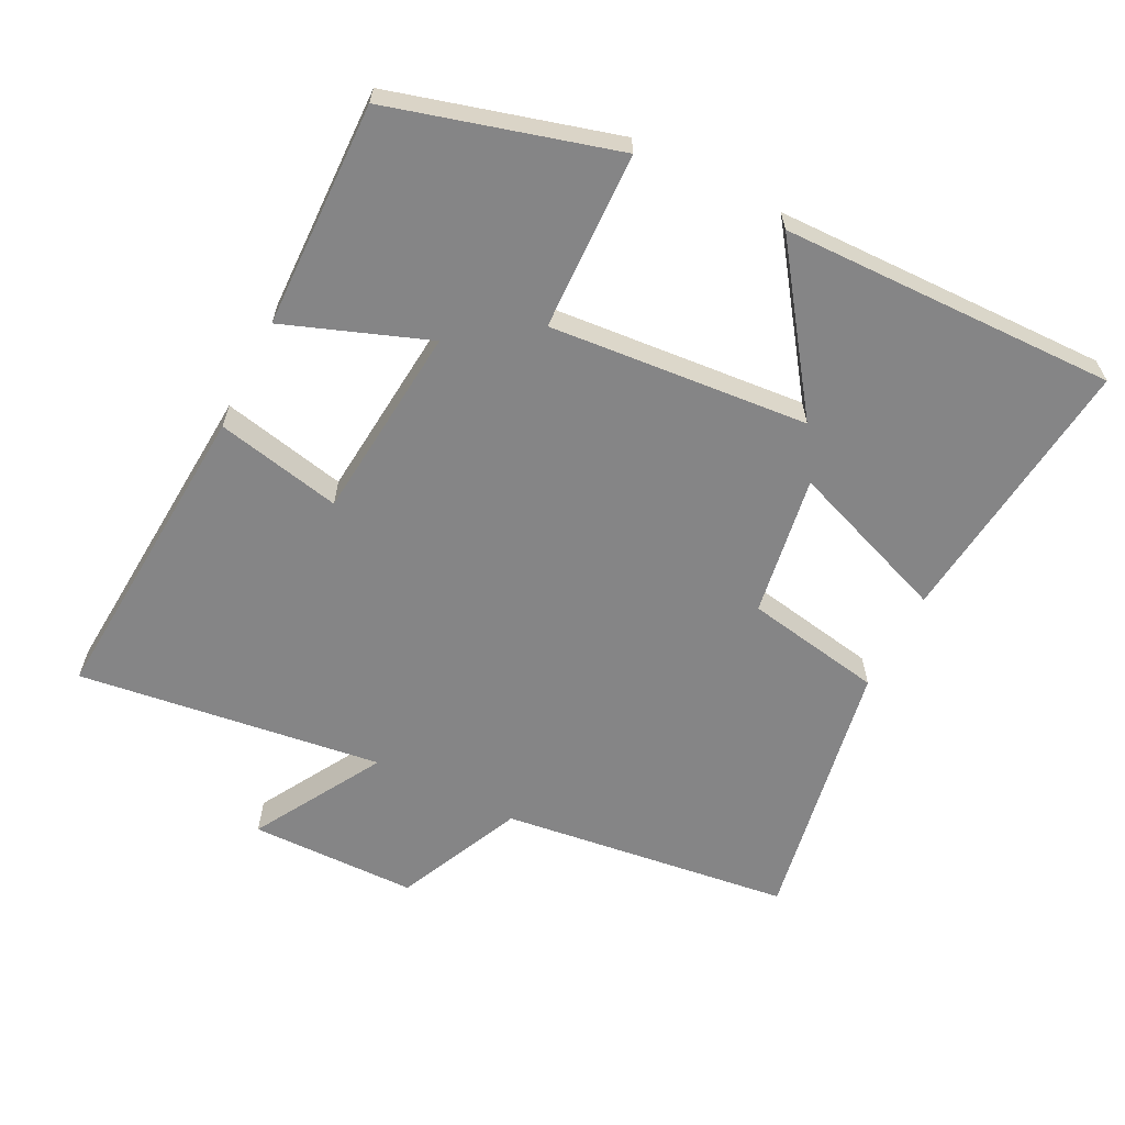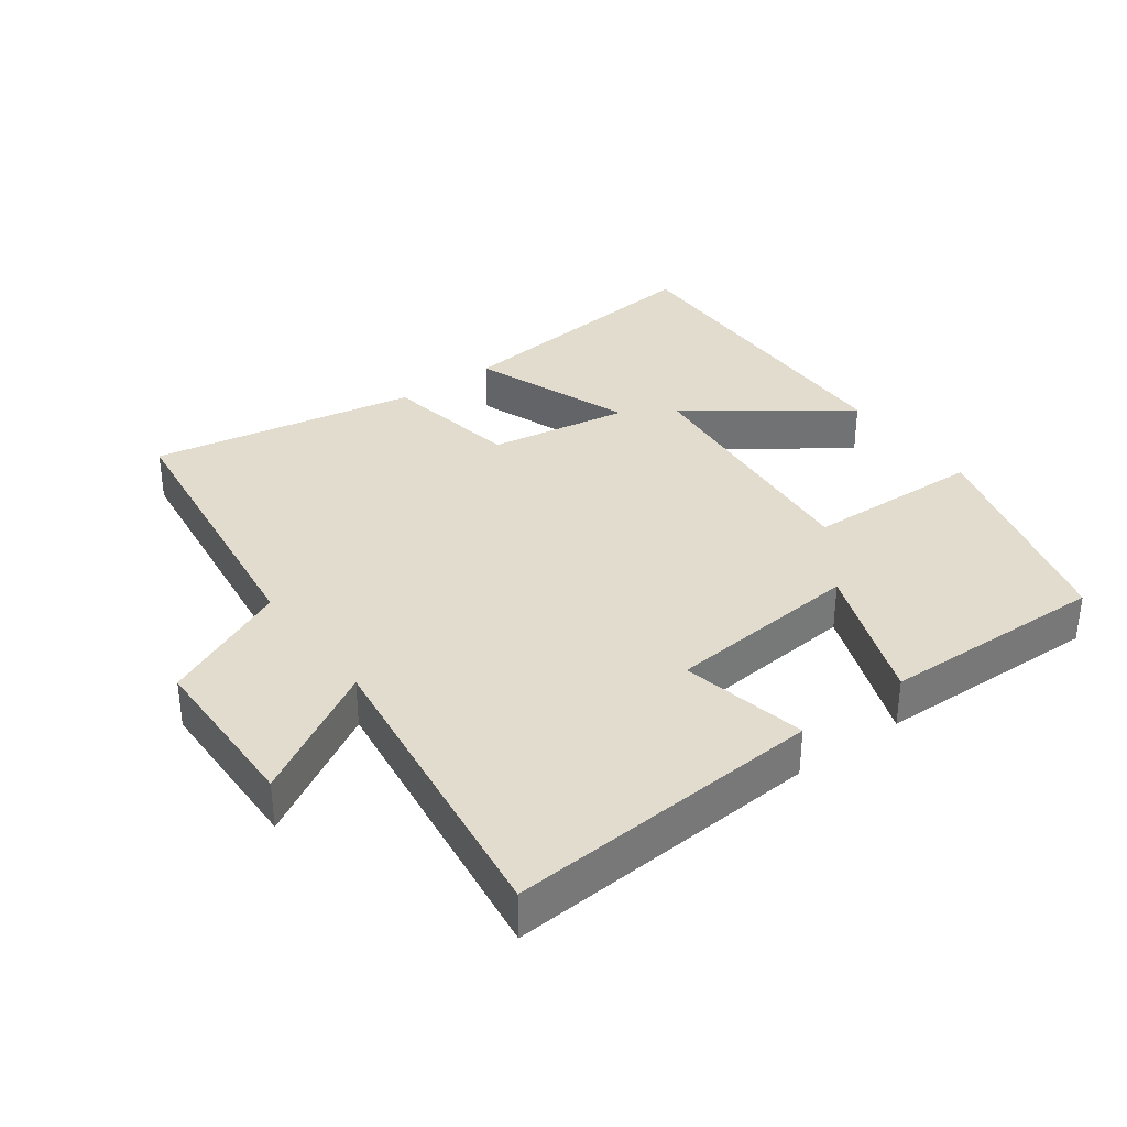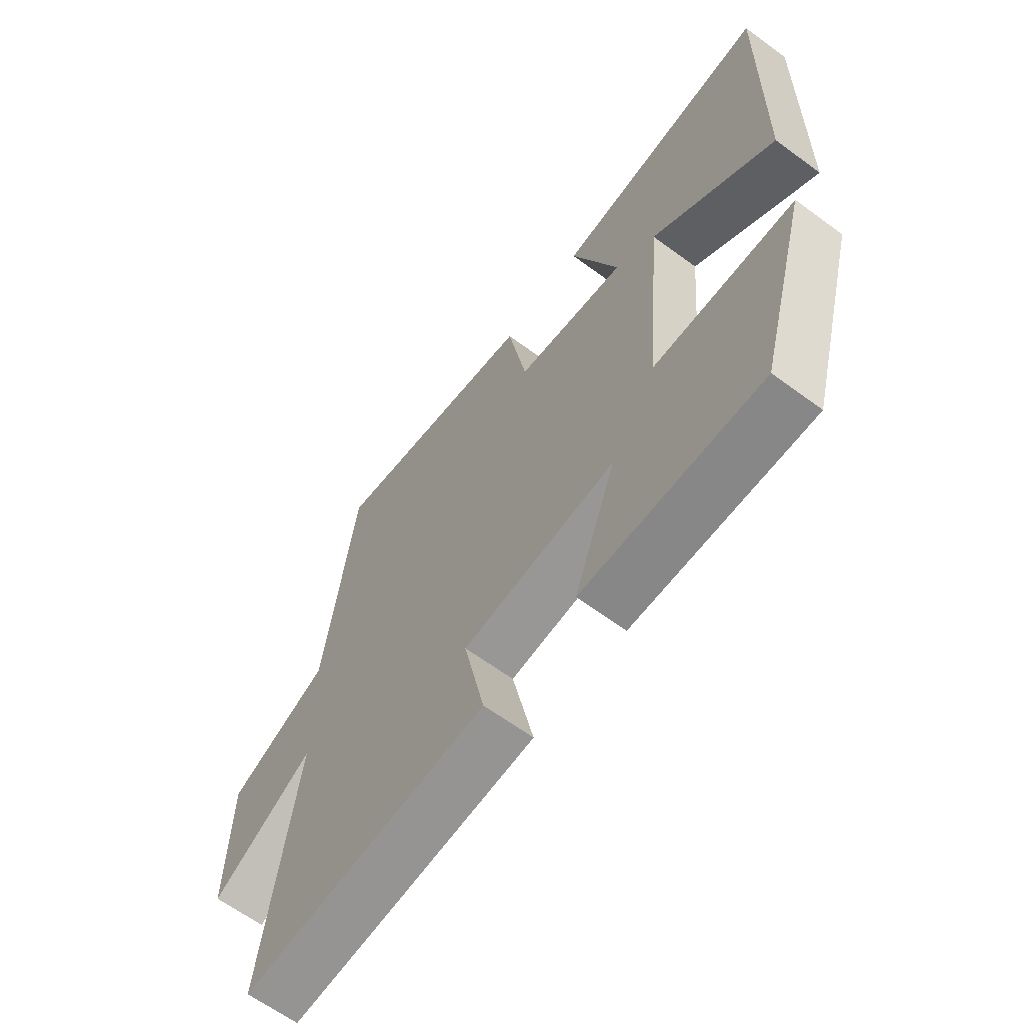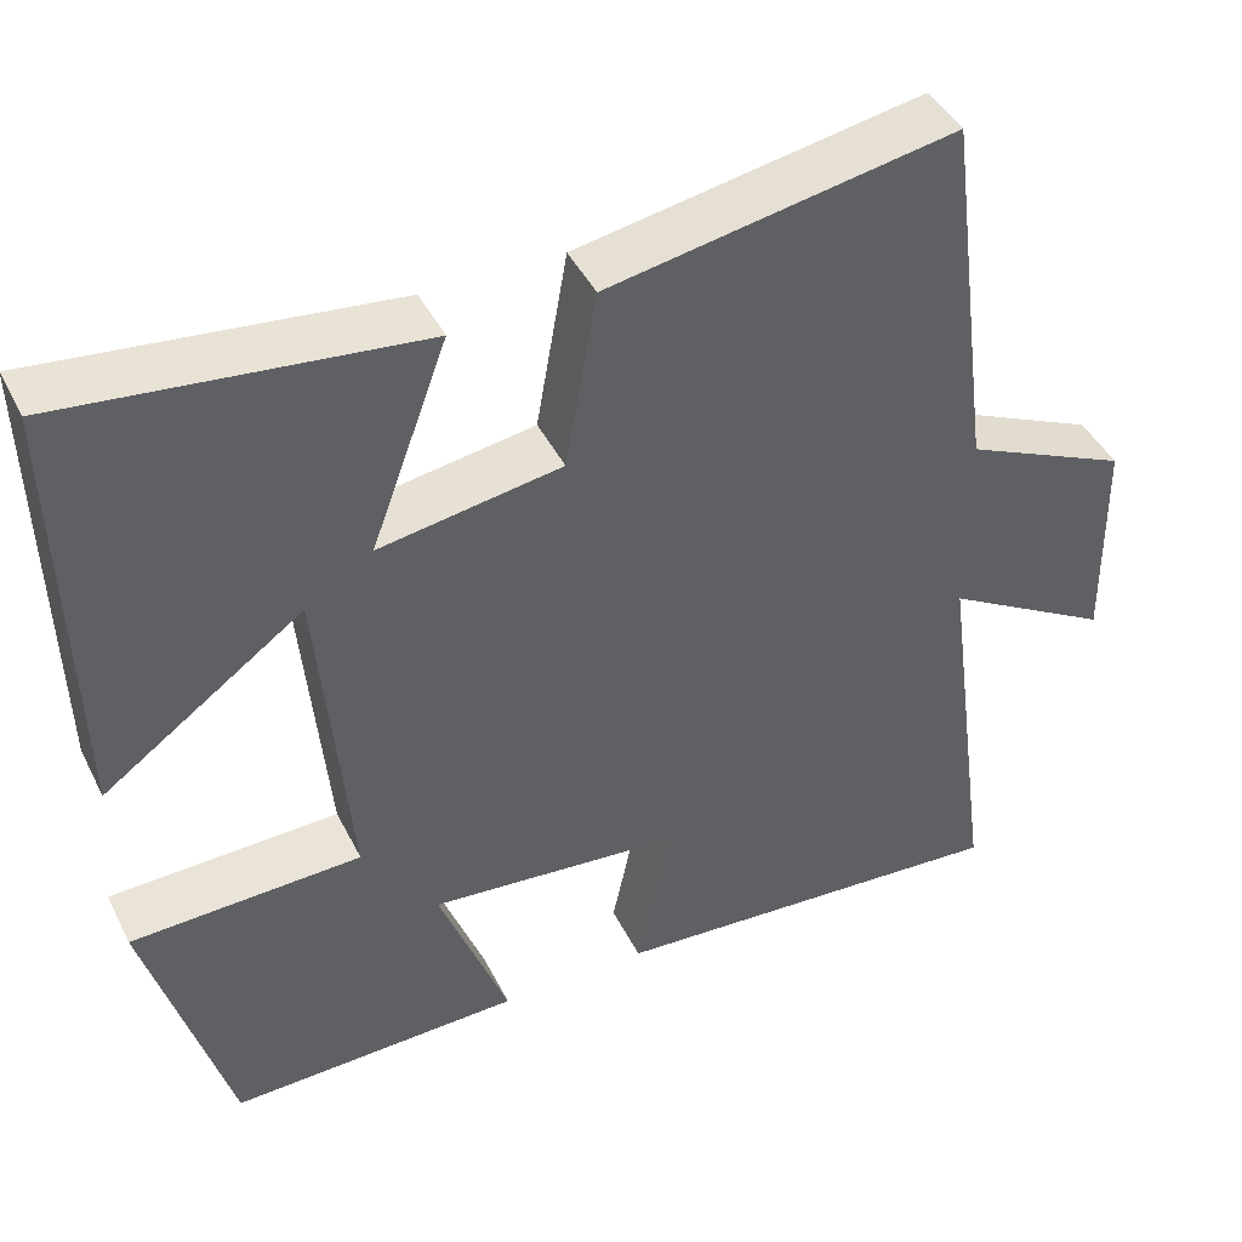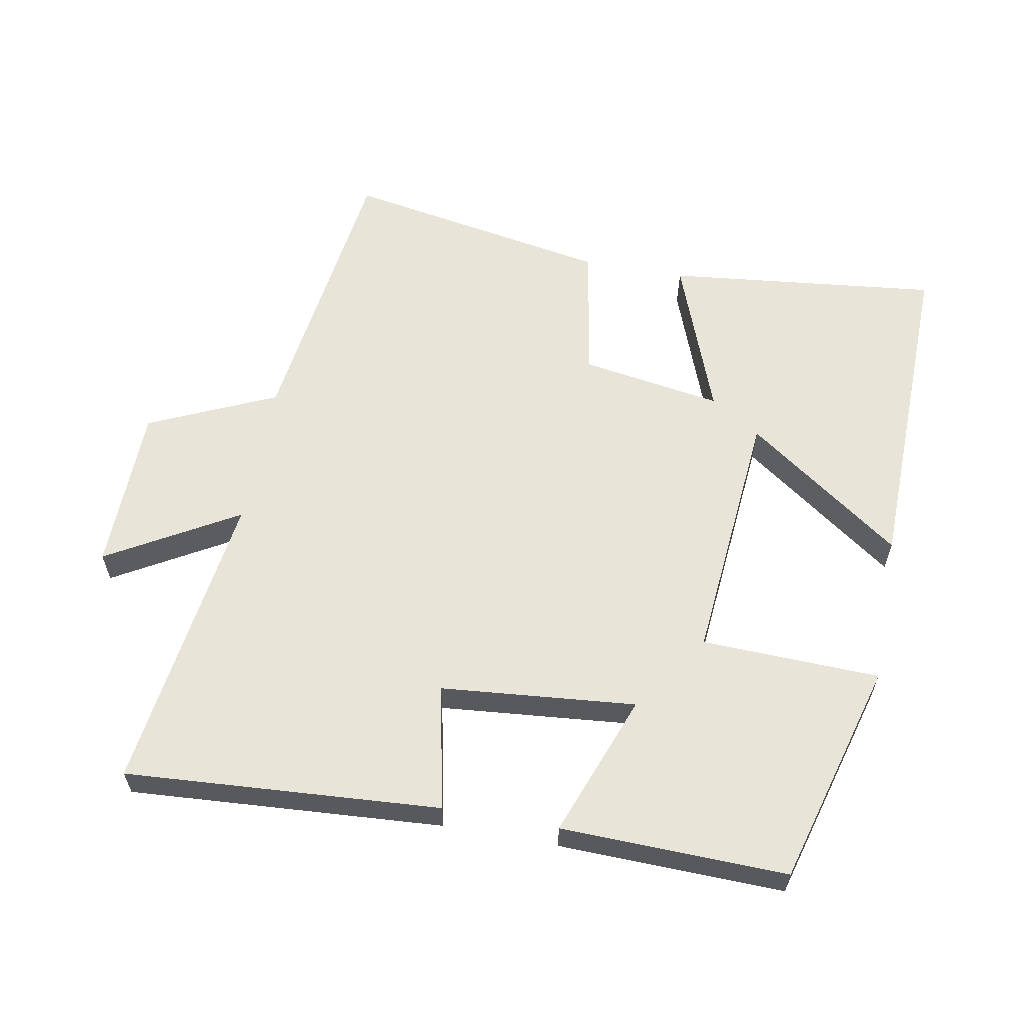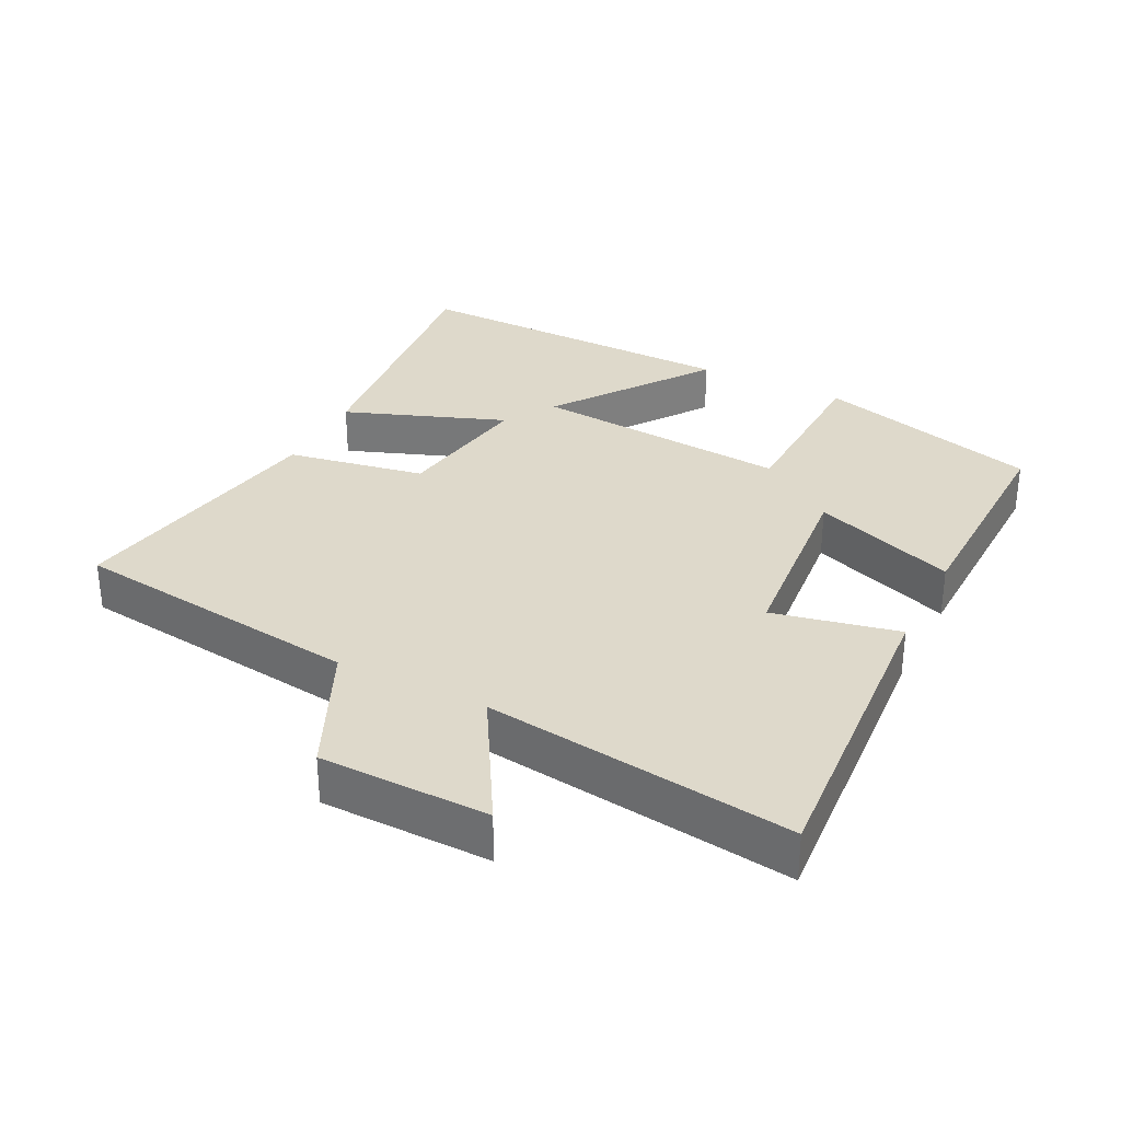
<metadata>
{"format":"obj","ext":"obj","renderer":"f3d","projection":"perspective","resolution":1024,"background":"white","views":[{"elev":-61.9,"azim":-117.0,"up":"+Y"},{"elev":34.6,"azim":143.7,"up":"+Y"},{"elev":-63.9,"azim":-126.6,"up":"+Z"},{"elev":43.6,"azim":-25.2,"up":"+Z"},{"elev":60.0,"azim":-169.6,"up":"+Y"},{"elev":31.7,"azim":116.6,"up":"+Y"}]}
</metadata>
<code>
v -0.511 0.07 0.544
v -0.107 0.07 0.5
v -0.195 0.07 0.262
v 0.013 0.07 0.296
v 0.049 0.07 0.5
v 0.444 0.07 0.572
v 0.5 0.07 0.142
v 0.688 0.07 0.057
v 0.692 0.07 -0.191
v 0.5 0.07 -0.08
v 0.561 0.07 -0.531
v 0.097 0.07 -0.5
v 0.136 0.07 -0.315
v -0.152 0.07 -0.289
v -0.073 0.07 -0.5
v -0.406 0.07 -0.509
v -0.5 0.07 -0.178
v -0.237 0.07 -0.169
v -0.271 0.07 0.213
v -0.5 0.07 0.048
v -0.511 0 0.544
v -0.107 0 0.5
v -0.195 0 0.262
v 0.013 0 0.296
v 0.049 0 0.5
v 0.444 0 0.572
v 0.5 0 0.142
v 0.688 0 0.057
v 0.692 0 -0.191
v 0.5 0 -0.08
v 0.561 0 -0.531
v 0.097 0 -0.5
v 0.136 0 -0.315
v -0.152 0 -0.289
v -0.073 0 -0.5
v -0.406 0 -0.509
v -0.5 0 -0.178
v -0.237 0 -0.169
v -0.271 0 0.213
v -0.5 0 0.048
f 19 20 1 2
f 16 17 18
f 15 16 18
f 14 15 18
f 13 14 18 19
f 10 11 12 13
f 10 13 19
f 7 8 9 10
f 6 7 10
f 5 6 10
f 4 5 10
f 3 4 10 19
f 2 3 19
f 22 21 40 39
f 38 37 36
f 38 36 35
f 38 35 34
f 39 38 34 33
f 33 32 31 30
f 39 33 30
f 30 29 28 27
f 30 27 26
f 30 26 25
f 30 25 24
f 39 30 24 23
f 39 23 22
f 1 21 22 2
f 2 22 23 3
f 3 23 24 4
f 4 24 25 5
f 5 25 26 6
f 6 26 27 7
f 7 27 28 8
f 8 28 29 9
f 9 29 30 10
f 10 30 31 11
f 11 31 32 12
f 12 32 33 13
f 13 33 34 14
f 14 34 35 15
f 15 35 36 16
f 16 36 37 17
f 17 37 38 18
f 18 38 39 19
f 19 39 40 20
f 20 40 21 1

</code>
